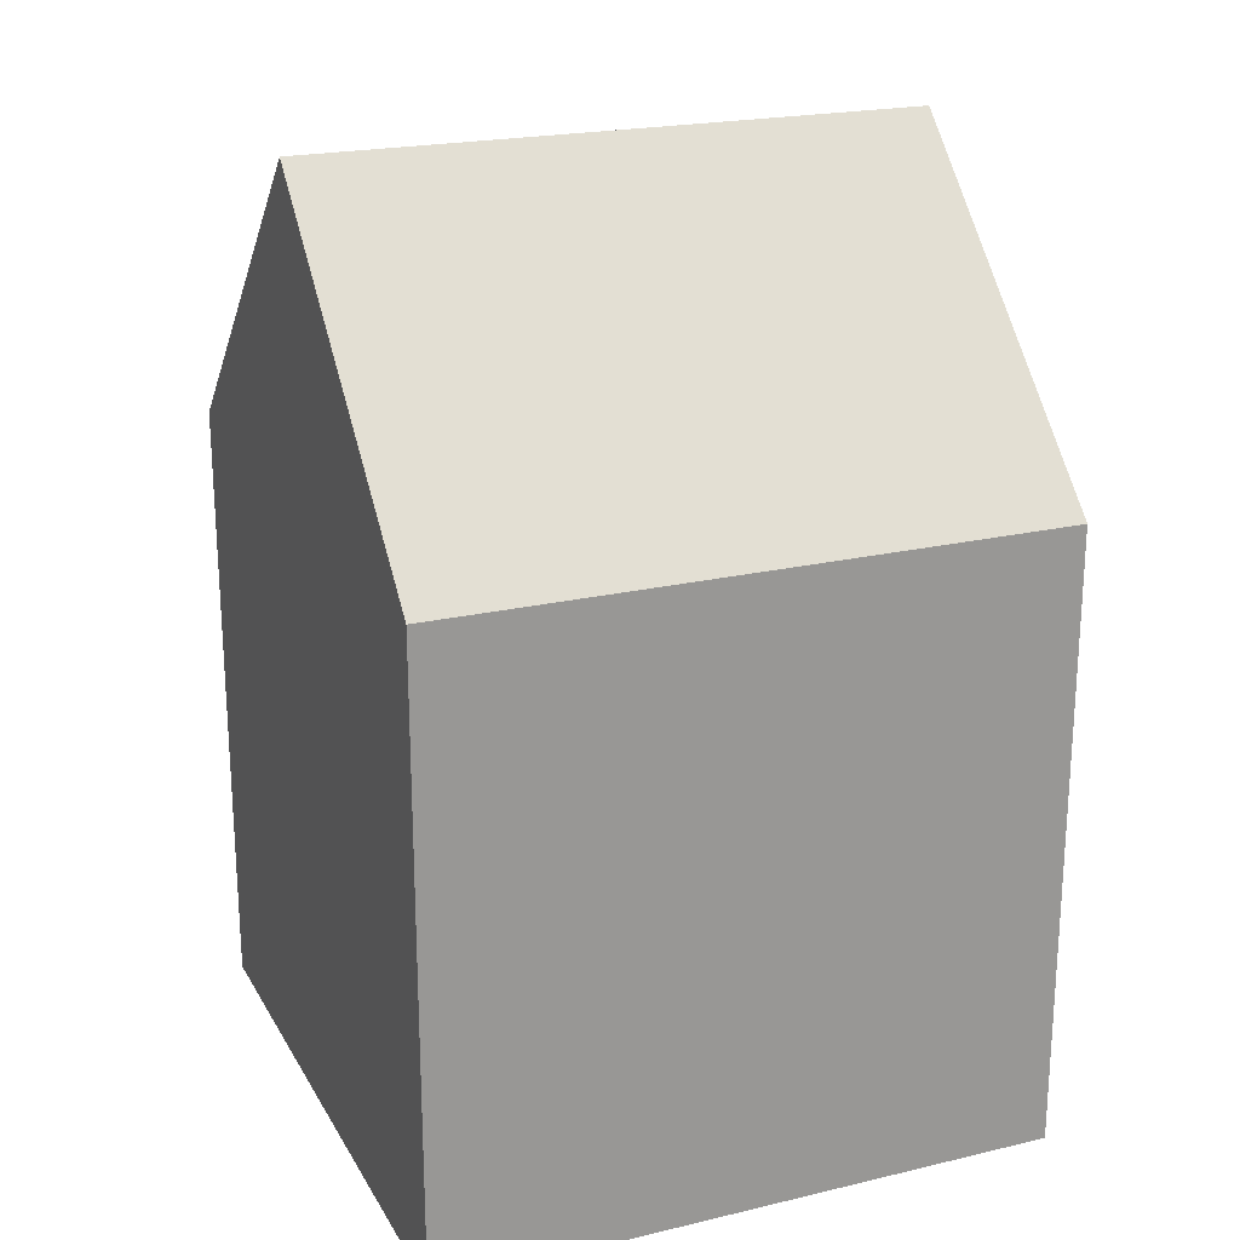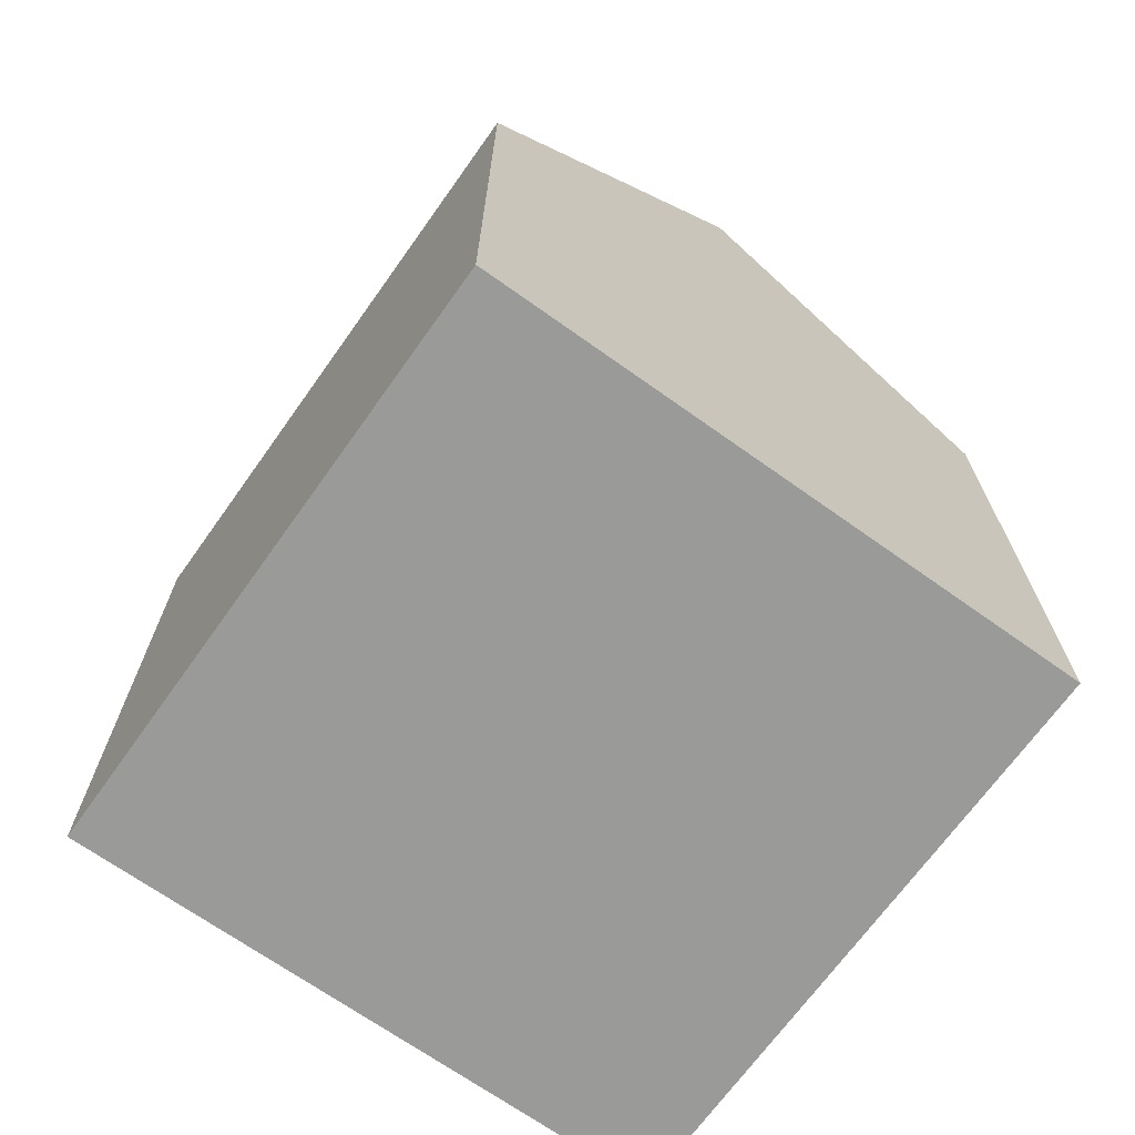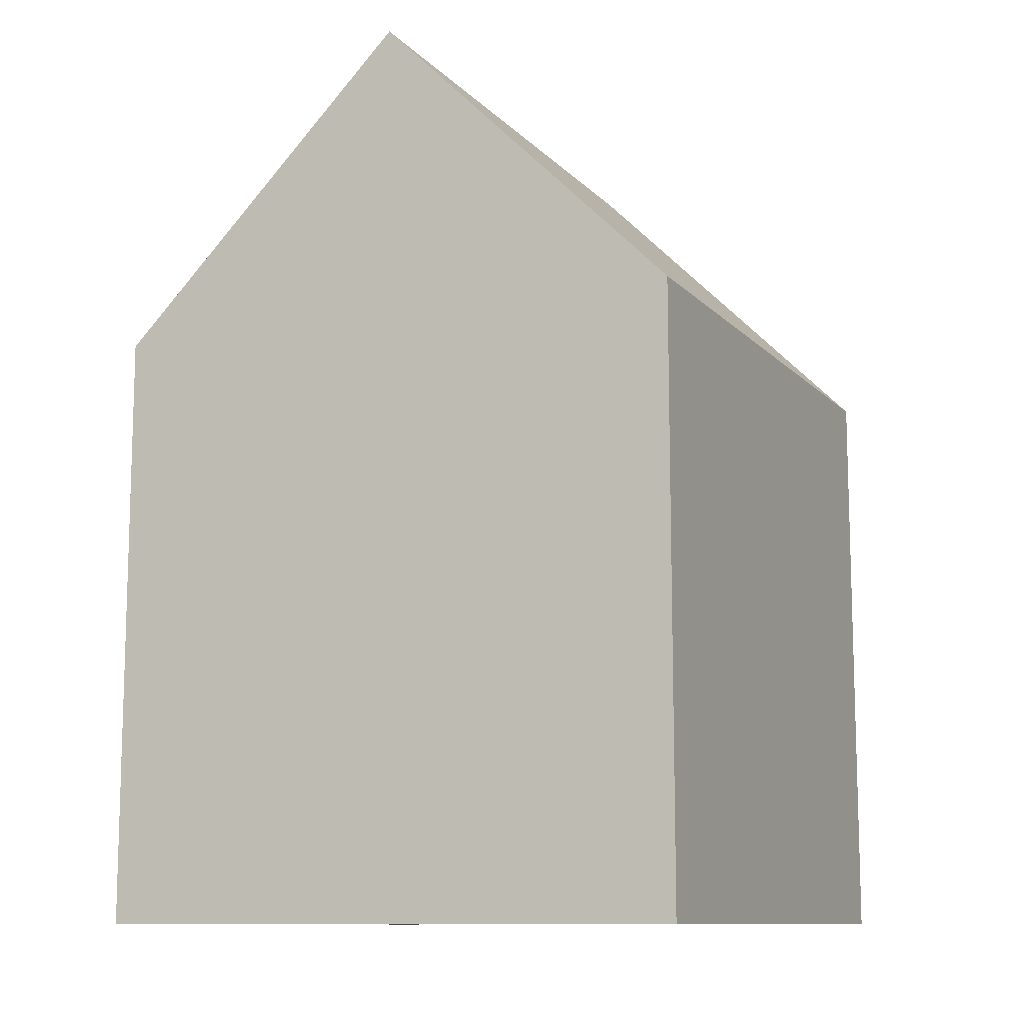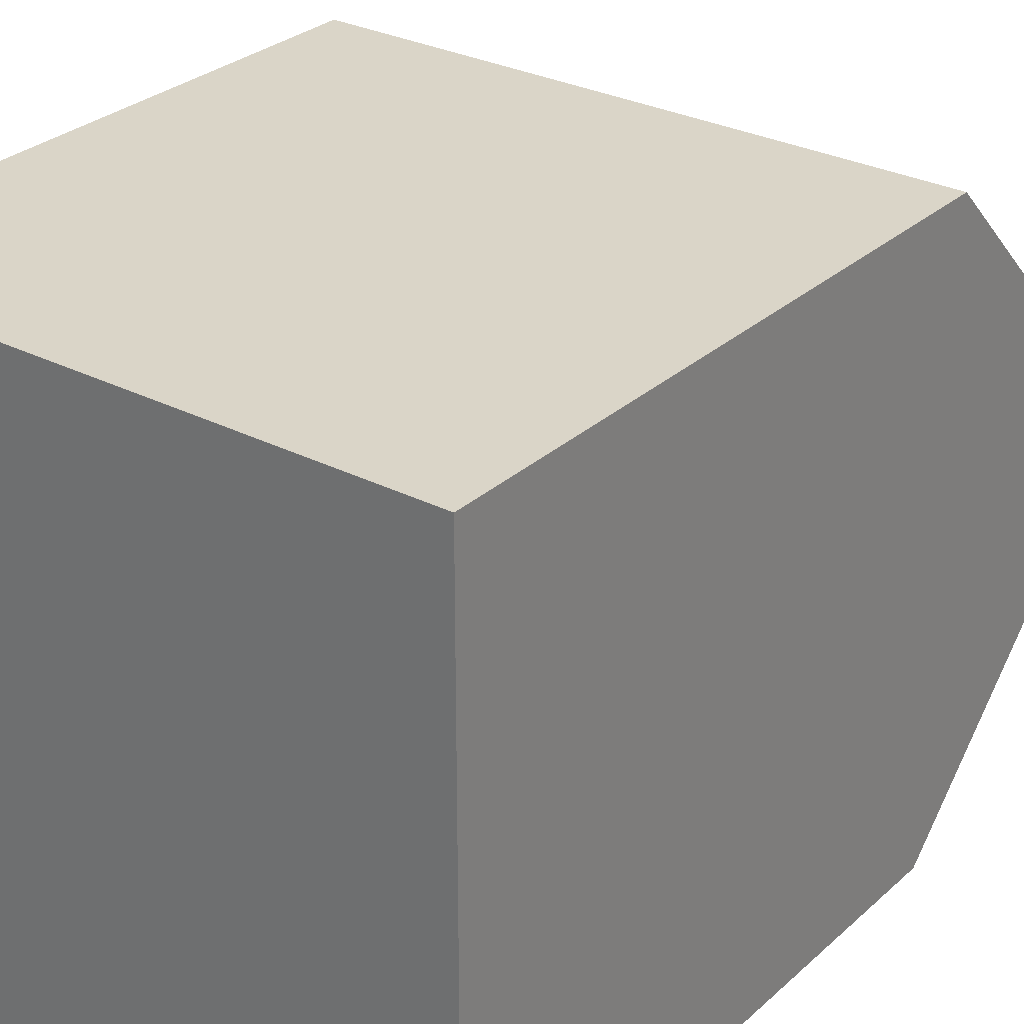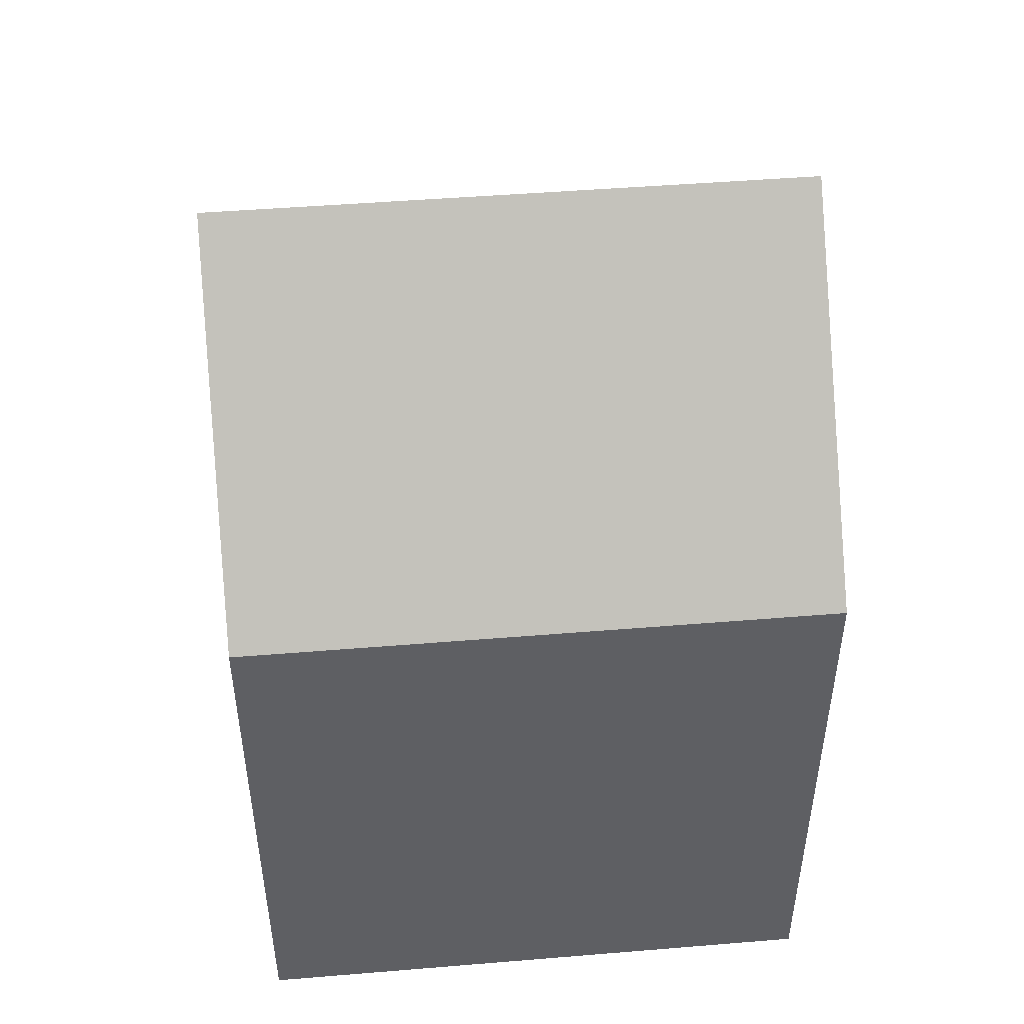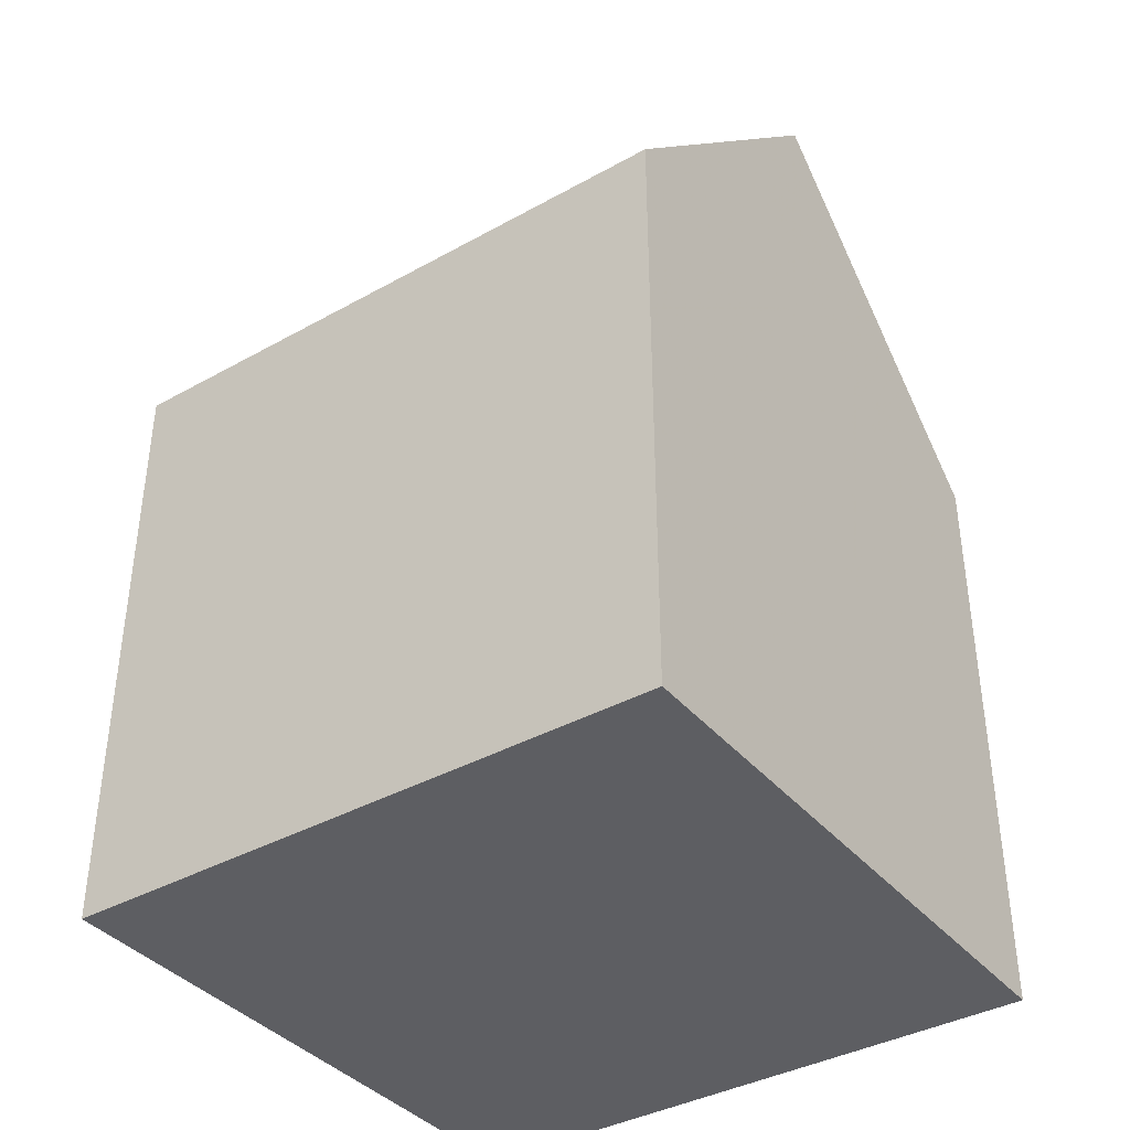
<metadata>
{"format":"obj","ext":"obj","renderer":"f3d","projection":"perspective","resolution":1024,"background":"white","views":[{"elev":21.4,"azim":-22.6,"up":"+Y"},{"elev":-69.2,"azim":54.5,"up":"+Y"},{"elev":-10.9,"azim":114.8,"up":"+Y"},{"elev":29.1,"azim":37.3,"up":"+Z"},{"elev":47.5,"azim":-5.3,"up":"+Y"},{"elev":-38.6,"azim":-144.9,"up":"+Y"}]}
</metadata>
<code>
o Cube_Cube.001
v -1 -1 1
v -1 -1 -1
v 1 -1 -1
v 1 -1 1
v -1 1 1
v -1 1 -1
v 1 1 -1
v 1 1 1
v -1 2 0
v 1 2 0
f 5 9 6 2 1
f 6 7 3 2
f 7 10 8 4 3
f 8 5 1 4
f 1 2 3 4
f 10 7 6 9
f 8 10 9 5

</code>
